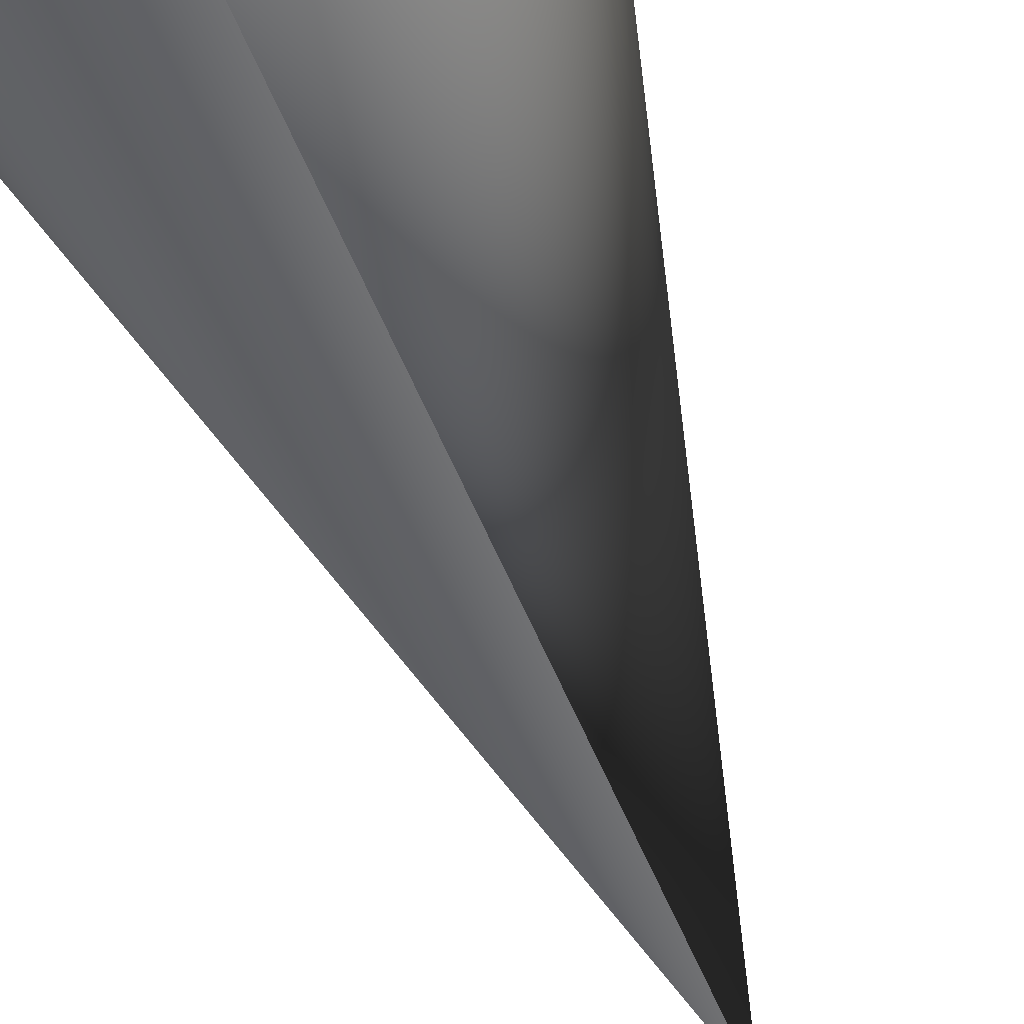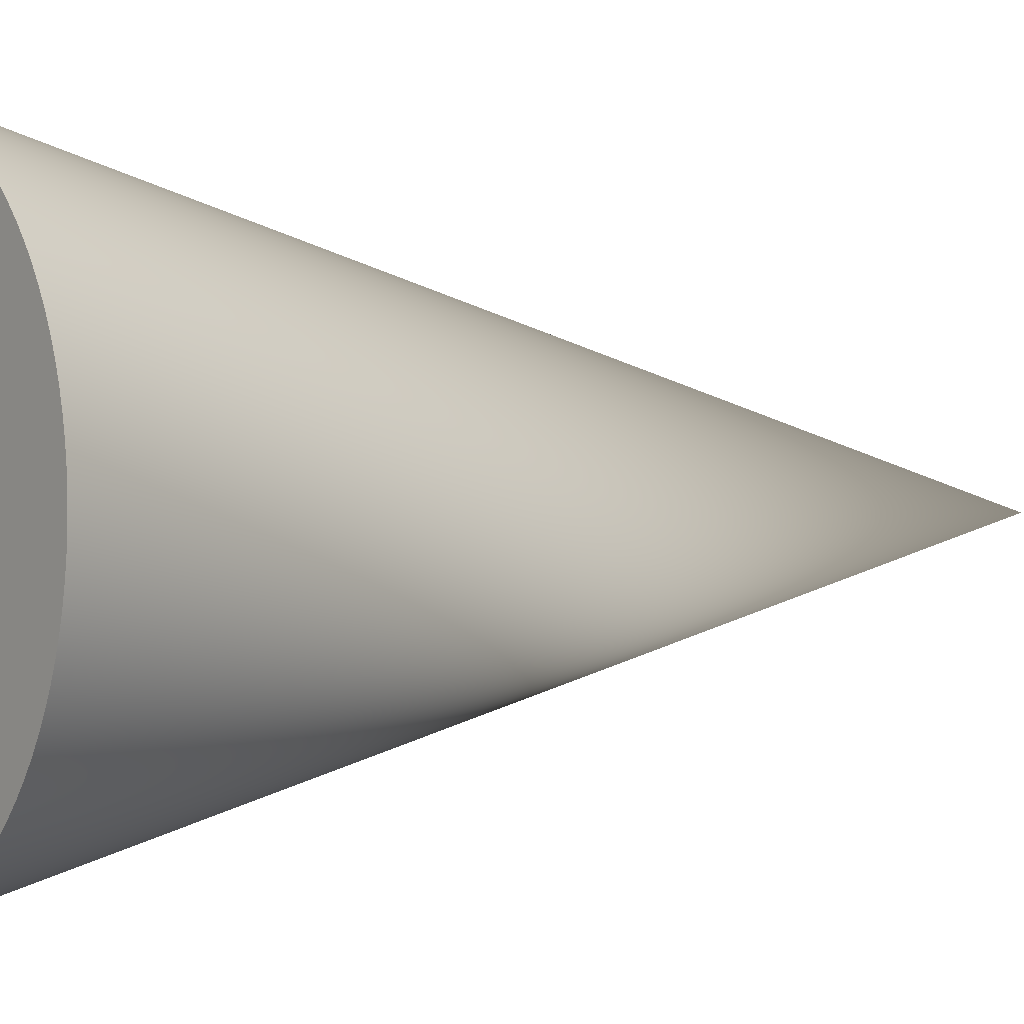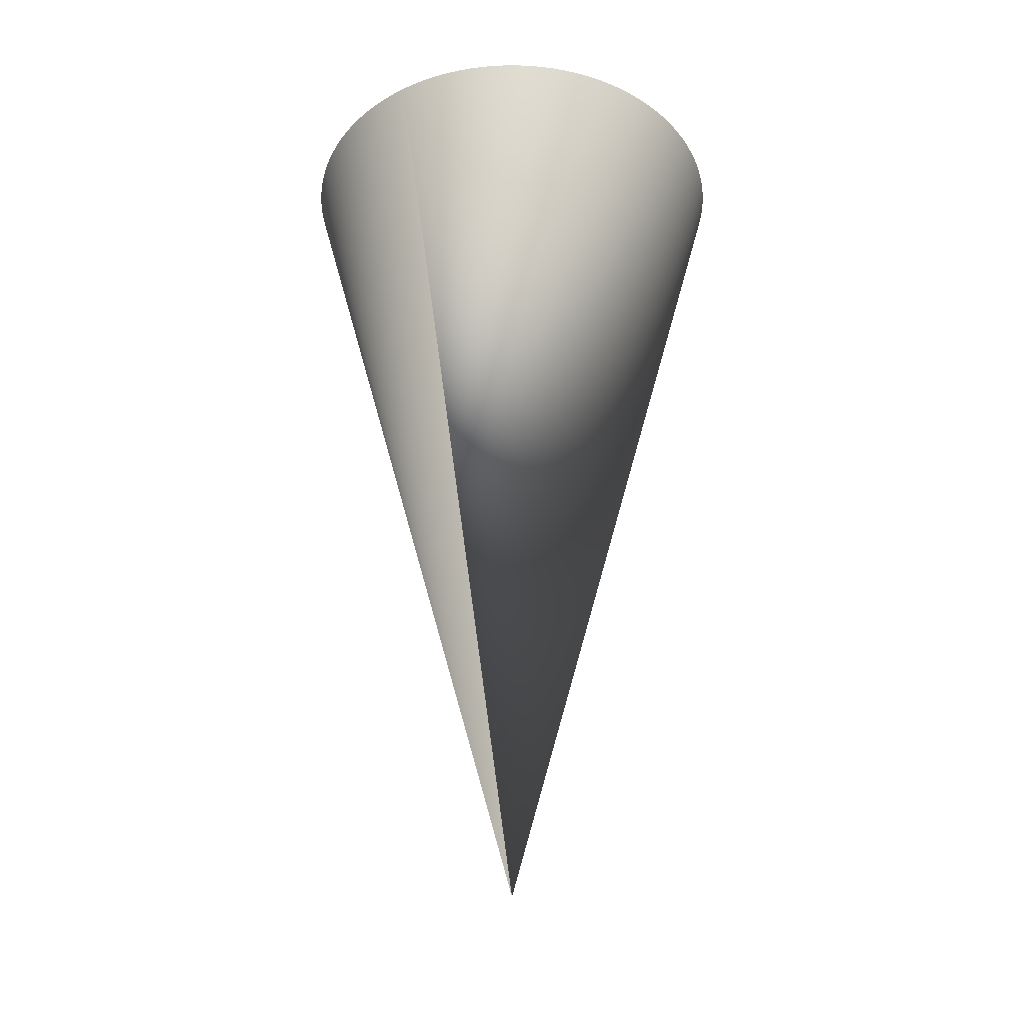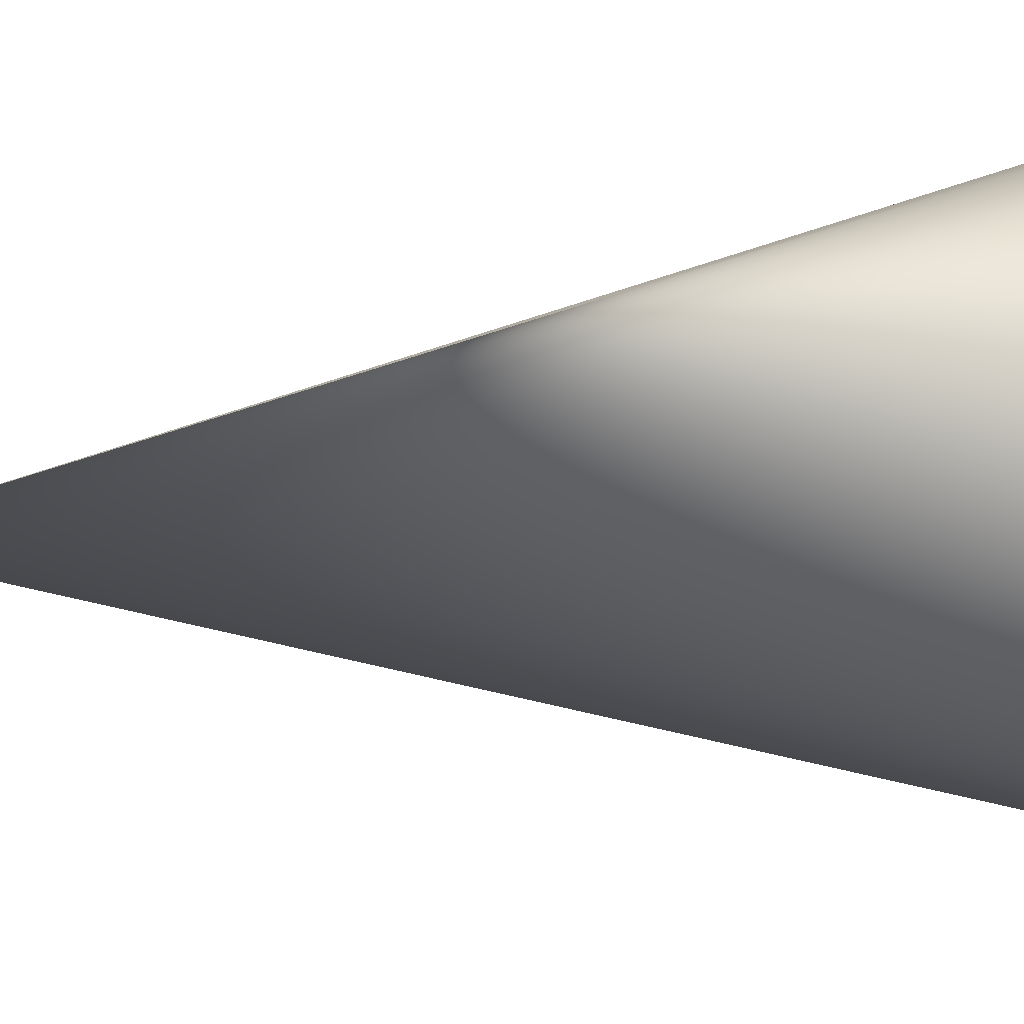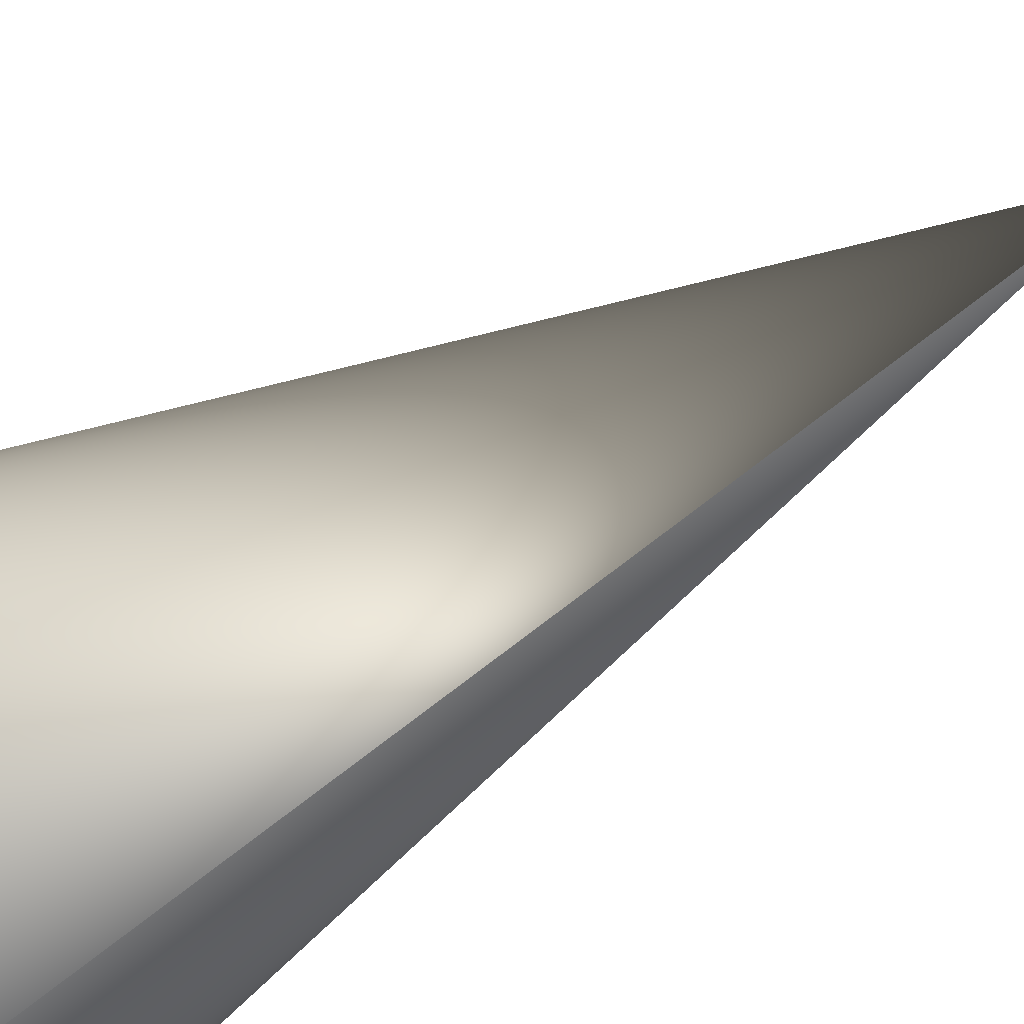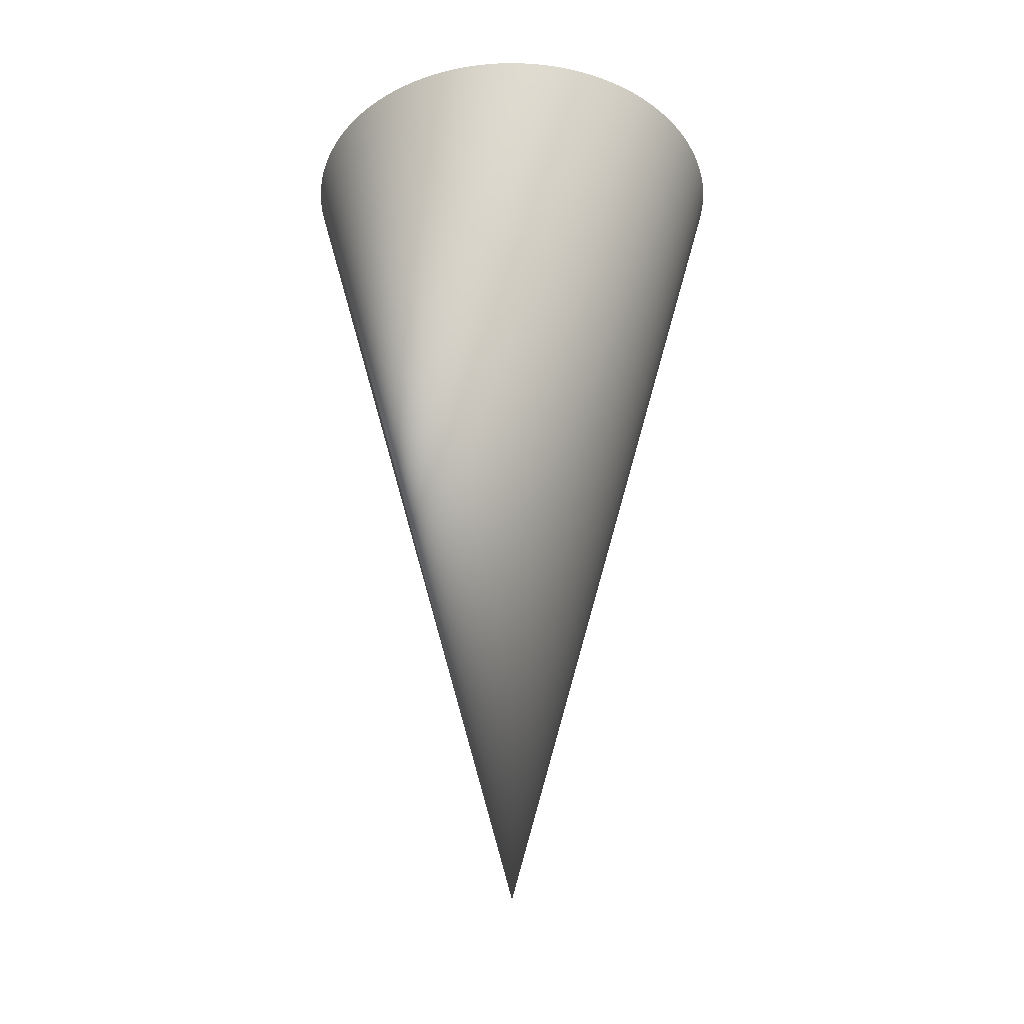
<metadata>
{"format":"obj","ext":"obj","renderer":"f3d","projection":"perspective","resolution":1024,"background":"white","views":[{"elev":-68.2,"azim":21.7,"up":"+Y"},{"elev":-0.1,"azim":53.0,"up":"+Y"},{"elev":-34.5,"azim":32.3,"up":"+Z"},{"elev":4.2,"azim":-119.7,"up":"+Y"},{"elev":-45.8,"azim":126.6,"up":"+Y"},{"elev":-33.7,"azim":86.0,"up":"+Z"}]}
</metadata>
<code>
v  0 0 -9.682
v  0 0 -9.682
v  0 0 -9.682
v  0 0 -9.682
v  0 0 -9.682
v  0 0 -9.682
v  0 0 -9.682
v  0 0 -9.682
v  0 0 -9.682
v  0 0 -9.682
v  0 0 -9.682
v  0 0 -9.682
v  0 0 -9.682
v  0 0 -9.682
v  0 0 -9.682
v  0 0 -9.682
v  0 0 -9.682
v  0 0 -9.682
v  0 0 -9.682
v  0 0 -9.682
v  0 0 -9.682
v  0 0 -9.682
v  0 0 -9.682
v  0 0 -9.682
v  0 0 -9.682
v  0 0 -9.682
v  0 0 -9.682
v  0 0 -9.682
v  0 0 -9.682
v  0 0 -9.682
v  0 0 -9.682
v  0 0 -9.682
v  0 0 -9.682
v  0 0 -9.682
v  0 0 -9.682
v  0 0 -9.682
v  0 0 -9.682
v  0 0 -9.682
v  0 0 -9.682
v  0 0 -9.682
v  0 0 -9.682
v  0 0 -9.682
v  0 0 -9.682
v  0 0 -9.682
v  0 0 -9.682
v  0 0 -9.682
v  0 0 -9.682
v  0 0 -9.682
v  0 0 -9.682
v  0 0 -9.682
v  0 0 -9.682
v  0 0 -9.682
v  0 0 -9.682
v  0 0 -9.682
v  0 0 -9.682
v  0 0 -9.682
v  0 0 -9.682
v  0 0 -9.682
v  0 0 -9.682
v  0 0 -9.682
v  0 0 -9.682
v  0 0 -9.682
v  0 0 -9.682
v  0 0 -9.682
v  0 0 -9.682
v  0 0 -9.682
v  0 0 -9.682
v  0 0 -9.682
v  0 0 -9.682
v  0 0 -9.682
v  0 0 -9.682
v  0 0 -9.682
v  0 0 -9.682
v  0 0 -9.682
v  0 0 -9.682
v  0 0 -9.682
v  0 0 -9.682
v  0 0 -9.682
v  0 0 -9.682
v  0 0 -9.682
v  0 0 -9.682
v  0 0 -9.682
v  0 0 -9.682
v  0 0 -9.682
v  0 0 -9.682
v  0 0 -9.682
v  0 0 -9.682
v  0 0 -9.682
v  0 2.5 -0
v  0 2.5 -0
v  0 2.5 -0
v  -0.1487 2.496 -0
v  -0.1487 2.496 -0
v  -0.2961 2.482 -0
v  -0.2961 2.482 -0
v  -0.4421 2.461 -0
v  -0.4421 2.461 -0
v  -0.5872 2.43 -0
v  -0.5872 2.43 -0
v  -0.7303 2.391 -0
v  -0.7303 2.391 -0
v  -0.8704 2.344 -0
v  -0.8704 2.344 -0
v  -1.008 2.288 -0
v  -1.008 2.288 -0
v  -1.142 2.224 -0
v  -1.142 2.224 -0
v  -1.271 2.153 -0
v  -1.271 2.153 -0
v  -1.397 2.073 -0
v  -1.397 2.073 -0
v  -1.517 1.987 -0
v  -1.517 1.987 -0
v  -1.632 1.894 -0
v  -1.632 1.894 -0
v  -1.741 1.794 -0
v  -1.741 1.794 -0
v  -1.844 1.688 -0
v  -1.844 1.688 -0
v  -1.941 1.575 -0
v  -1.941 1.575 -0
v  -2.031 1.457 -0
v  -2.031 1.457 -0
v  -2.114 1.335 -0
v  -2.114 1.335 -0
v  -2.189 1.207 -0
v  -2.189 1.207 -0
v  -2.257 1.075 -0
v  -2.257 1.075 -0
v  -2.317 0.9395 -0
v  -2.317 0.9395 -0
v  -2.368 0.8006 -0
v  -2.368 0.8006 -0
v  -2.412 0.6591 -0
v  -2.412 0.6591 -0
v  -2.446 0.5148 -0
v  -2.446 0.5148 -0
v  -2.473 0.3692 -0
v  -2.473 0.3692 -0
v  -2.49 0.222 -0
v  -2.49 0.222 -0
v  -2.499 0.07393 -0
v  -2.499 0.07393 -0
v  -2.499 -0.07393 0
v  -2.499 -0.07393 0
v  -2.49 -0.222 0
v  -2.49 -0.222 0
v  -2.473 -0.3692 0
v  -2.473 -0.3692 0
v  -2.446 -0.5148 0
v  -2.446 -0.5148 0
v  -2.412 -0.6591 0
v  -2.412 -0.6591 0
v  -2.368 -0.8006 0
v  -2.368 -0.8006 0
v  -2.317 -0.9395 0
v  -2.317 -0.9395 0
v  -2.257 -1.075 0
v  -2.257 -1.075 0
v  -2.189 -1.207 0
v  -2.189 -1.207 0
v  -2.114 -1.335 0
v  -2.114 -1.335 0
v  -2.031 -1.457 0
v  -2.031 -1.457 0
v  -1.941 -1.575 0
v  -1.941 -1.575 0
v  -1.844 -1.688 0
v  -1.844 -1.688 0
v  -1.741 -1.794 0
v  -1.741 -1.794 0
v  -1.632 -1.894 0
v  -1.632 -1.894 0
v  -1.517 -1.987 0
v  -1.517 -1.987 0
v  -1.397 -2.073 0
v  -1.397 -2.073 0
v  -1.271 -2.153 0
v  -1.271 -2.153 0
v  -1.142 -2.224 0
v  -1.142 -2.224 0
v  -1.008 -2.288 0
v  -1.008 -2.288 0
v  -0.8704 -2.344 0
v  -0.8704 -2.344 0
v  -0.7303 -2.391 0
v  -0.7303 -2.391 0
v  -0.5872 -2.43 0
v  -0.5872 -2.43 0
v  -0.4421 -2.461 0
v  -0.4421 -2.461 0
v  -0.2961 -2.482 0
v  -0.2961 -2.482 0
v  -0.1487 -2.496 0
v  -0.1487 -2.496 0
v  0 -2.5 0
v  0 -2.5 0
v  0 -2.5 0
v  0.1487 2.496 -0
v  0.1487 2.496 -0
v  0.2961 2.482 -0
v  0.2961 2.482 -0
v  0.4421 2.461 -0
v  0.4421 2.461 -0
v  0.5872 2.43 -0
v  0.5872 2.43 -0
v  0.7303 2.391 -0
v  0.7303 2.391 -0
v  0.8704 2.344 -0
v  0.8704 2.344 -0
v  1.008 2.288 -0
v  1.008 2.288 -0
v  1.142 2.224 -0
v  1.142 2.224 -0
v  1.271 2.153 -0
v  1.271 2.153 -0
v  1.397 2.073 -0
v  1.397 2.073 -0
v  1.517 1.987 -0
v  1.517 1.987 -0
v  1.632 1.894 -0
v  1.632 1.894 -0
v  1.741 1.794 -0
v  1.741 1.794 -0
v  1.844 1.688 -0
v  1.844 1.688 -0
v  1.941 1.575 -0
v  1.941 1.575 -0
v  2.031 1.457 -0
v  2.031 1.457 -0
v  2.114 1.335 -0
v  2.114 1.335 -0
v  2.189 1.207 -0
v  2.189 1.207 -0
v  2.257 1.075 -0
v  2.257 1.075 -0
v  2.317 0.9395 -0
v  2.317 0.9395 -0
v  2.368 0.8006 -0
v  2.368 0.8006 -0
v  2.412 0.6591 -0
v  2.412 0.6591 -0
v  2.446 0.5148 -0
v  2.446 0.5148 -0
v  2.473 0.3692 -0
v  2.473 0.3692 -0
v  2.49 0.222 -0
v  2.49 0.222 -0
v  2.499 0.07393 -0
v  2.499 0.07393 -0
v  2.499 -0.07393 0
v  2.499 -0.07393 0
v  2.49 -0.222 0
v  2.49 -0.222 0
v  2.473 -0.3692 0
v  2.473 -0.3692 0
v  2.446 -0.5148 0
v  2.446 -0.5148 0
v  2.412 -0.6591 0
v  2.412 -0.6591 0
v  2.368 -0.8006 0
v  2.368 -0.8006 0
v  2.317 -0.9395 0
v  2.317 -0.9395 0
v  2.257 -1.075 0
v  2.257 -1.075 0
v  2.189 -1.207 0
v  2.189 -1.207 0
v  2.114 -1.335 0
v  2.114 -1.335 0
v  2.031 -1.457 0
v  2.031 -1.457 0
v  1.941 -1.575 0
v  1.941 -1.575 0
v  1.844 -1.688 0
v  1.844 -1.688 0
v  1.741 -1.794 0
v  1.741 -1.794 0
v  1.632 -1.894 0
v  1.632 -1.894 0
v  1.517 -1.987 0
v  1.517 -1.987 0
v  1.397 -2.073 0
v  1.397 -2.073 0
v  1.271 -2.153 0
v  1.271 -2.153 0
v  1.142 -2.224 0
v  1.142 -2.224 0
v  1.008 -2.288 0
v  1.008 -2.288 0
v  0.8704 -2.344 0
v  0.8704 -2.344 0
v  0.7303 -2.391 0
v  0.7303 -2.391 0
v  0.5872 -2.43 0
v  0.5872 -2.43 0
v  0.4421 -2.461 0
v  0.4421 -2.461 0
v  0.2961 -2.482 0
v  0.2961 -2.482 0
v  0.1487 -2.496 0
v  0.1487 -2.496 0
g 0
g 1
f 92 89 1
f 200 45 91
f 94 92 1
f 96 94 1
f 98 96 1
f 100 98 1
f 102 100 1
f 104 102 1
f 106 104 1
f 108 106 1
f 110 108 1
f 112 110 1
f 114 112 1
f 116 114 1
f 118 116 1
f 120 118 1
f 122 120 1
f 124 122 1
f 126 124 1
f 128 126 1
f 130 128 1
f 132 130 1
f 134 132 1
f 136 134 1
f 138 136 1
f 140 138 1
f 142 140 1
f 144 142 1
f 146 144 1
f 148 146 1
f 150 148 1
f 152 150 1
f 154 152 1
f 156 154 1
f 158 156 1
f 160 158 1
f 162 160 1
f 164 162 1
f 166 164 1
f 168 166 1
f 170 168 1
f 172 170 1
f 174 172 1
f 176 174 1
f 178 176 1
f 180 178 1
f 182 180 1
f 184 182 1
f 186 184 1
f 188 186 1
f 190 188 1
f 192 190 1
f 194 192 1
f 196 194 1
f 302 198 45
f 202 45 200
f 204 45 202
f 206 45 204
f 208 45 206
f 210 45 208
f 212 45 210
f 214 45 212
f 216 45 214
f 218 45 216
f 220 45 218
f 222 45 220
f 224 45 222
f 226 45 224
f 228 45 226
f 230 45 228
f 232 45 230
f 234 45 232
f 236 45 234
f 238 45 236
f 240 45 238
f 242 45 240
f 244 45 242
f 246 45 244
f 248 45 246
f 250 45 248
f 252 45 250
f 254 45 252
f 256 45 254
f 258 45 256
f 260 45 258
f 262 45 260
f 264 45 262
f 266 45 264
f 268 45 266
f 270 45 268
f 272 45 270
f 274 45 272
f 276 45 274
f 278 45 276
f 280 45 278
f 282 45 280
f 284 45 282
f 286 45 284
f 288 45 286
f 290 45 288
f 292 45 290
f 294 45 292
f 296 45 294
f 298 45 296
f 300 45 298
f 302 45 300
f 197 90 93
f 301 90 197
f 301 199 90
f 195 93 95
f 197 93 195
f 193 95 97
f 195 95 193
f 191 97 99
f 193 97 191
f 189 99 101
f 191 99 189
f 187 101 103
f 189 101 187
f 185 103 105
f 187 103 185
f 183 105 107
f 185 105 183
f 181 107 109
f 183 107 181
f 179 109 111
f 181 109 179
f 177 111 113
f 179 111 177
f 175 113 115
f 177 113 175
f 173 115 117
f 175 115 173
f 171 117 119
f 173 117 171
f 169 119 121
f 171 119 169
f 167 121 123
f 169 121 167
f 165 123 125
f 167 123 165
f 163 125 127
f 165 125 163
f 161 127 129
f 163 127 161
f 159 129 131
f 161 129 159
f 157 131 133
f 159 131 157
f 155 133 135
f 157 133 155
f 153 135 137
f 155 135 153
f 151 137 139
f 153 137 151
f 149 139 141
f 151 139 149
f 147 141 143
f 149 141 147
f 147 143 145
f 299 201 199
f 301 299 199
f 297 203 201
f 299 297 201
f 295 205 203
f 297 295 203
f 293 207 205
f 295 293 205
f 291 209 207
f 293 291 207
f 289 211 209
f 291 289 209
f 287 213 211
f 289 287 211
f 285 215 213
f 287 285 213
f 283 217 215
f 285 283 215
f 281 219 217
f 283 281 217
f 279 221 219
f 281 279 219
f 277 223 221
f 279 277 221
f 275 225 223
f 277 275 223
f 273 227 225
f 275 273 225
f 271 229 227
f 273 271 227
f 269 231 229
f 271 269 229
f 267 233 231
f 269 267 231
f 265 235 233
f 267 265 233
f 263 237 235
f 265 263 235
f 261 239 237
f 263 261 237
f 259 241 239
f 261 259 239
f 257 243 241
f 259 257 241
f 255 245 243
f 257 255 243
f 253 247 245
f 255 253 245
f 251 249 247
f 253 251 247

</code>
